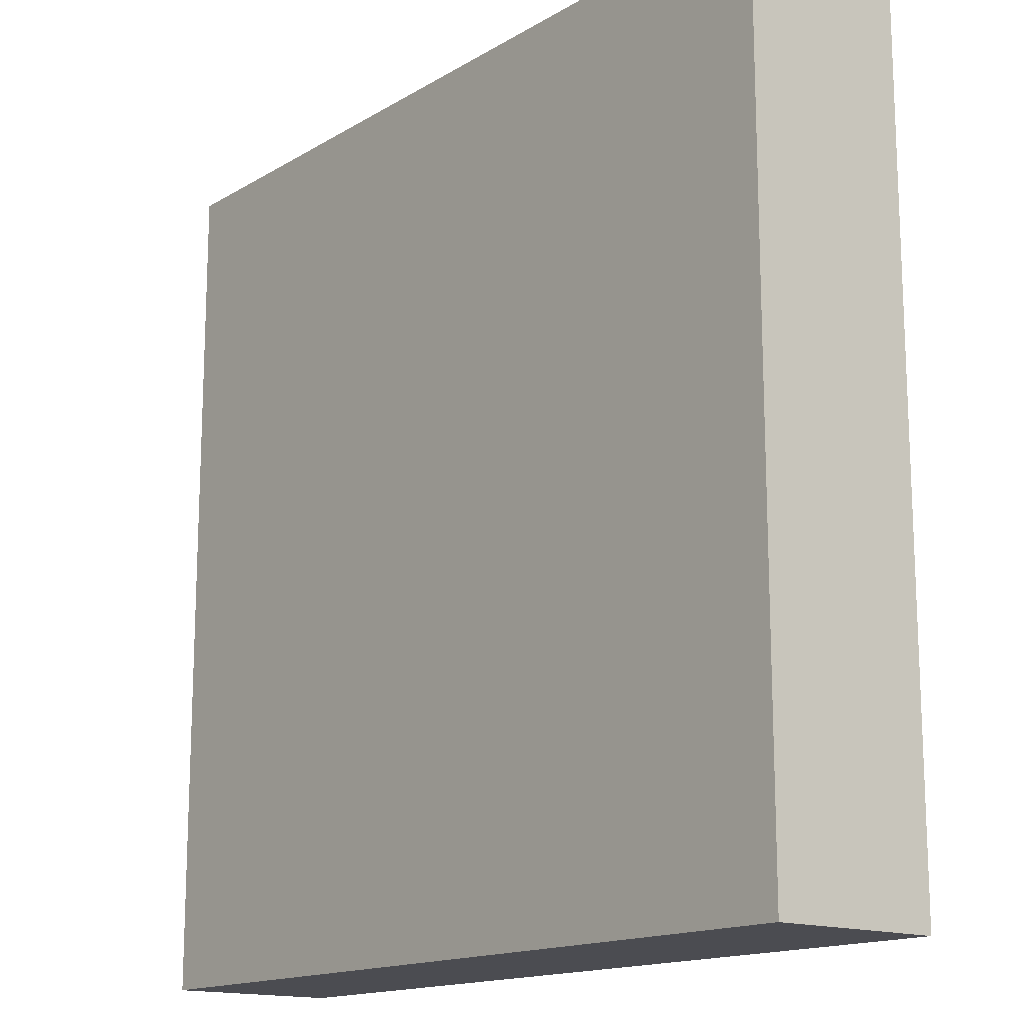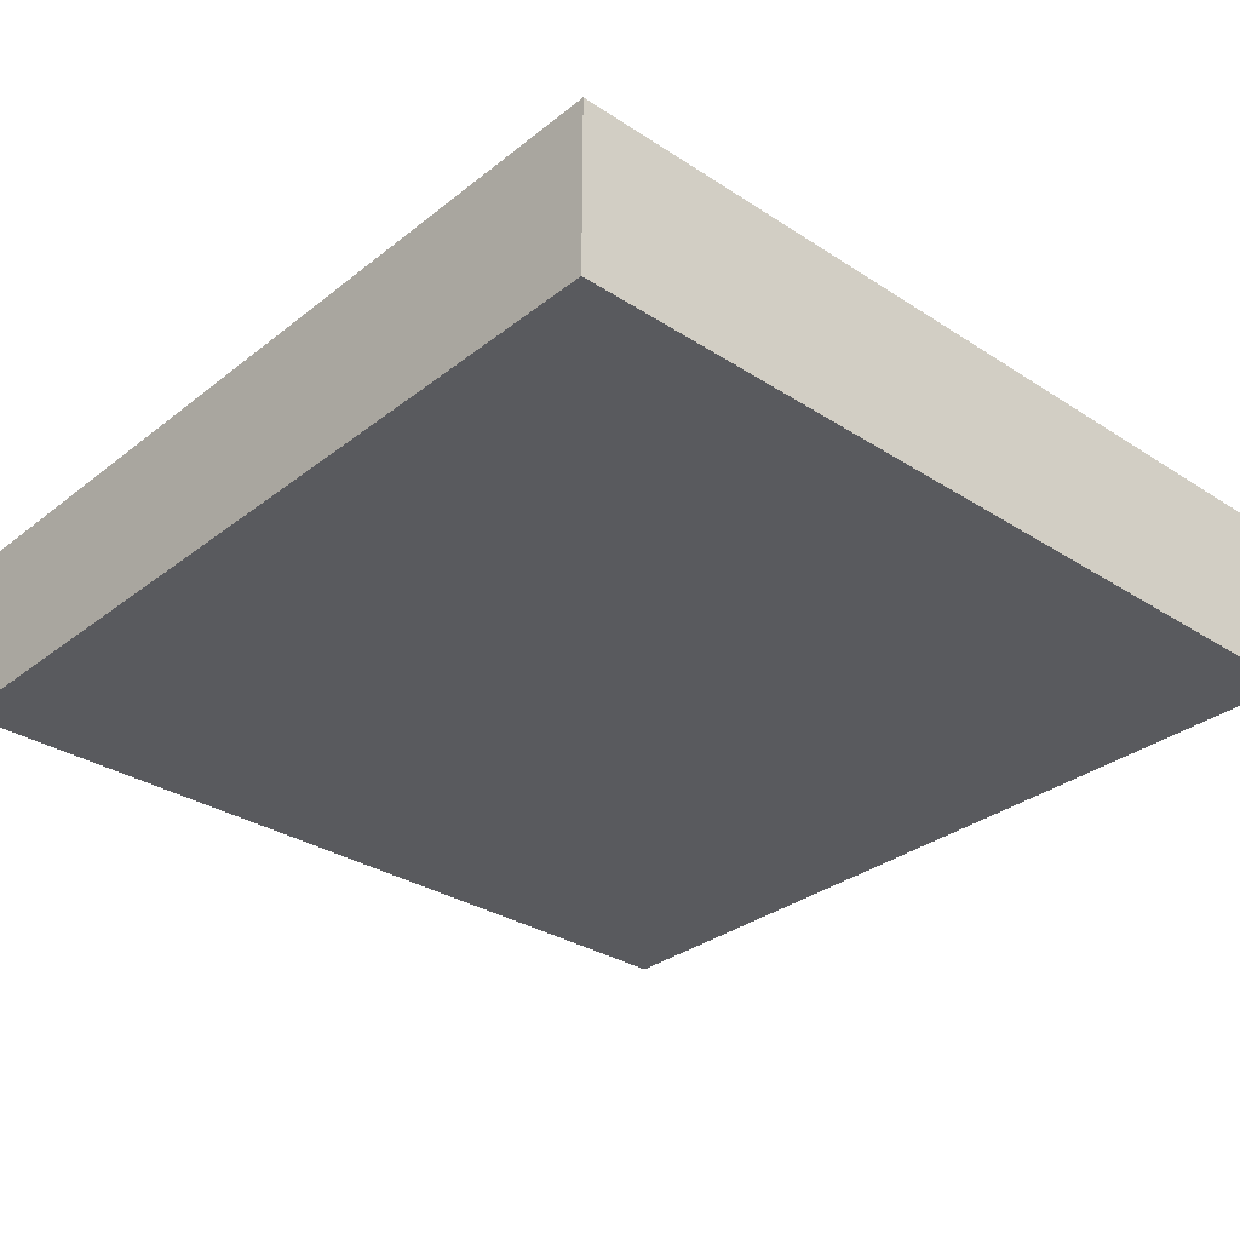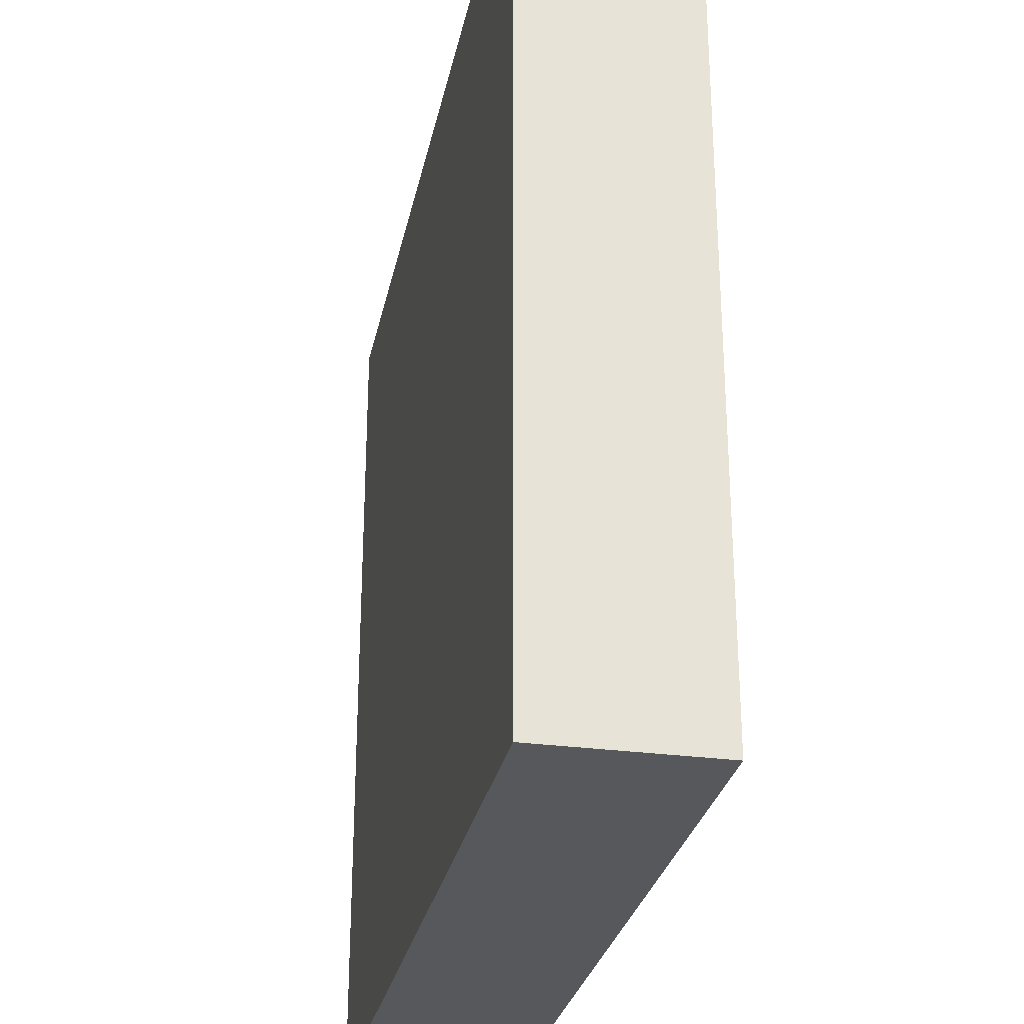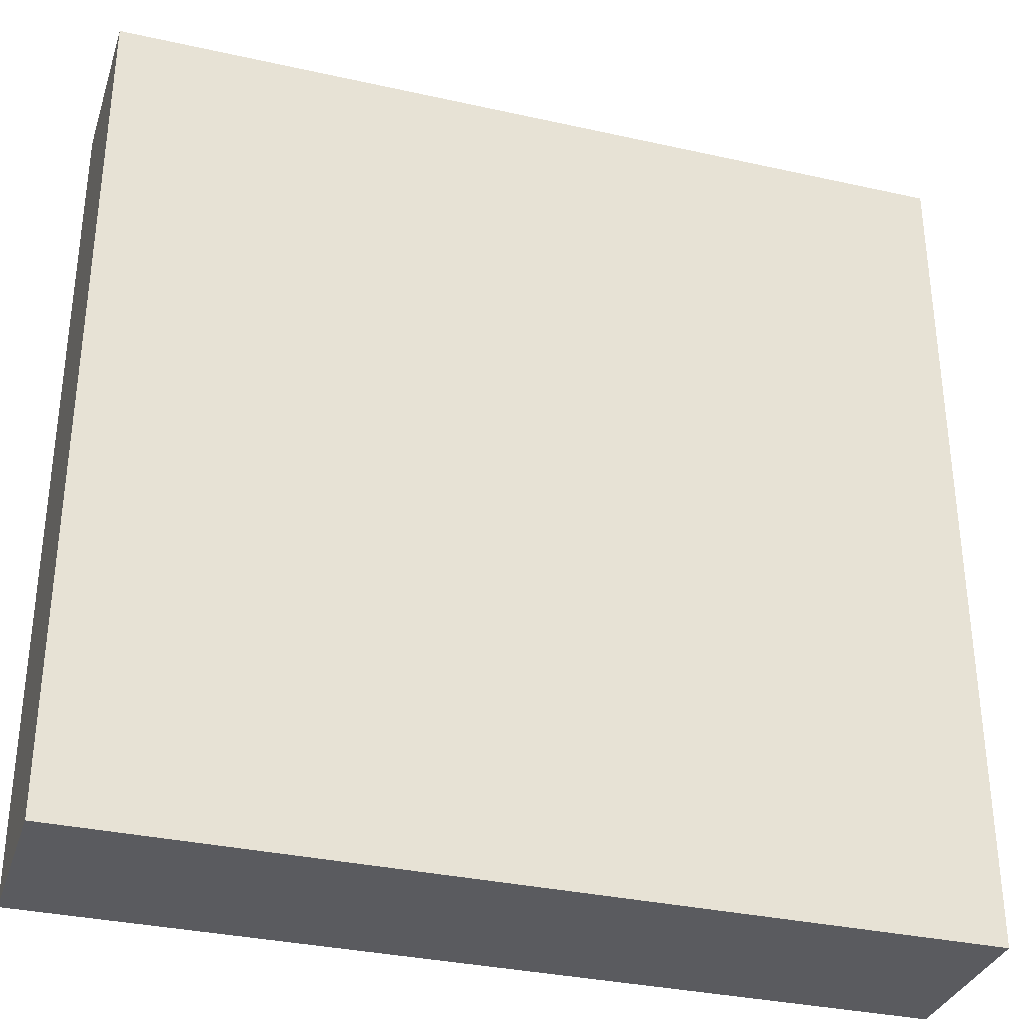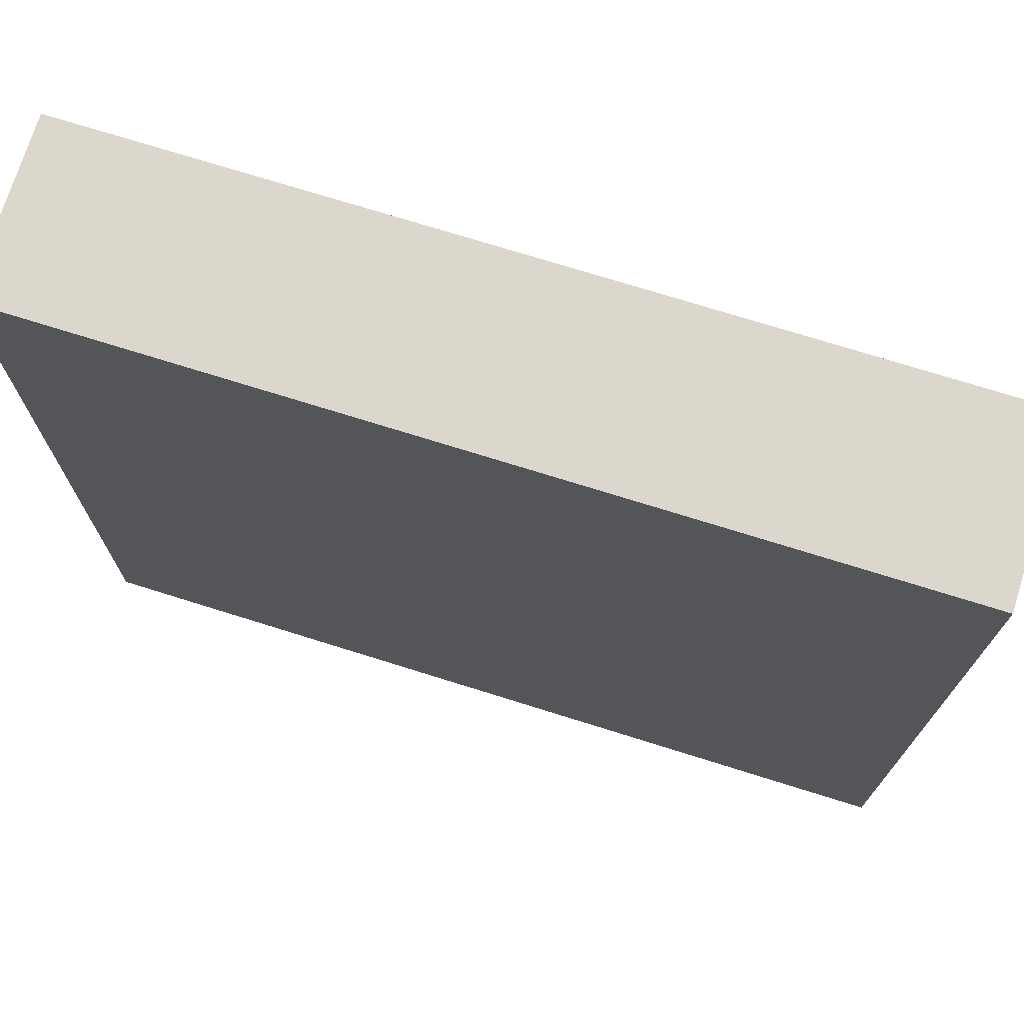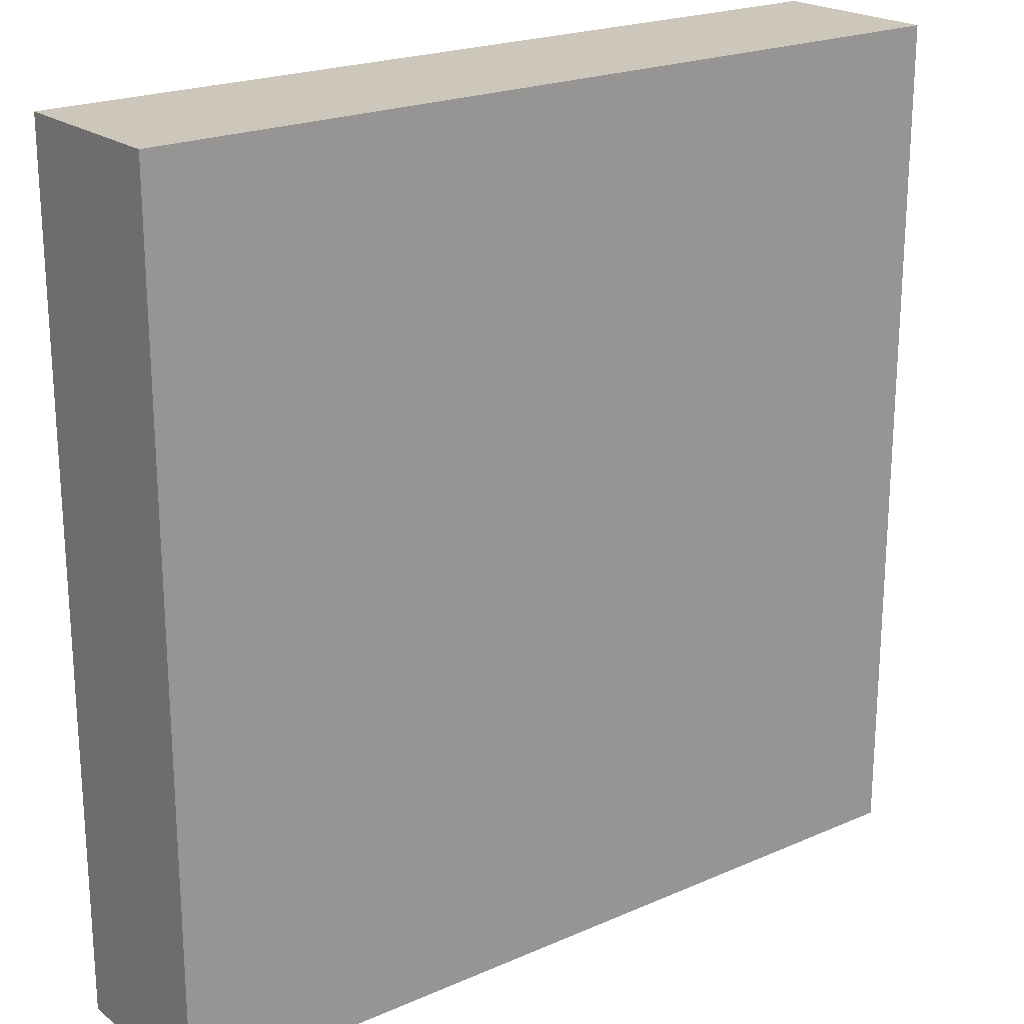
<metadata>
{"format":"obj","ext":"obj","renderer":"f3d","projection":"perspective","resolution":1024,"background":"white","views":[{"elev":-15.3,"azim":-128.9,"up":"+Z"},{"elev":-31.7,"azim":137.6,"up":"+Y"},{"elev":-28.8,"azim":-101.4,"up":"+Z"},{"elev":-33.4,"azim":-17.0,"up":"+Z"},{"elev":73.3,"azim":-162.6,"up":"+Z"},{"elev":21.4,"azim":-37.7,"up":"+Z"}]}
</metadata>
<code>
v -5 0 5
v -5 1 5
v -5 1 4
v -5 0 4
v -5 1 -4
v -5 2 -4
v -5 2 -5
v -5 1 -5
v -5 1 3
v -5 0 3
v -5 1 2
v -5 0 2
v -5 1 1
v -5 0 1
v -5 1 -0
v -5 0 -0
v -5 1 -1
v -5 0 -1
v -5 1 -2
v -5 0 -2
v -5 1 -3
v -5 0 -3
v -5 0 -4
v -5 0 -5
v -5 2 5
v -5 2 4
v -5 2 3
v -5 2 2
v -5 2 1
v -5 2 -0
v -5 2 -1
v -5 2 -2
v -5 2 -3
v 5 0 5
v 5 0 4
v 5 1 4
v 5 1 5
v 5 0 3
v 5 1 3
v 5 0 2
v 5 1 2
v 5 0 1
v 5 1 1
v 5 0 -0
v 5 1 -0
v 5 0 -1
v 5 1 -1
v 5 0 -2
v 5 1 -2
v 5 0 -3
v 5 1 -3
v 5 0 -4
v 5 1 -4
v 5 0 -5
v 5 1 -5
v 5 2 4
v 5 2 5
v 5 2 3
v 5 2 2
v 5 2 1
v 5 2 -0
v 5 2 -1
v 5 2 -2
v 5 2 -3
v 5 2 -5
v 5 2 -4
v -4 0 5
v -4 1 5
v -3 0 5
v -3 1 5
v -2 0 5
v -2 1 5
v -1 0 5
v -1 1 5
v 0 0 5
v 0 1 5
v 1 0 5
v 1 1 5
v 2 0 5
v 3 0 5
v 3 1 5
v 2 1 5
v 4 0 5
v 4 1 5
v -4 2 5
v -3 2 5
v -2 2 5
v -1 2 5
v 0 2 5
v 1 2 5
v 2 2 5
v 3 2 5
v 4 2 5
v -4 2 -5
v -4 1 -5
v -4 0 -5
v -3 1 -5
v -3 0 -5
v -2 1 -5
v -2 0 -5
v -1 1 -5
v -1 0 -5
v 0 1 -5
v 0 0 -5
v 1 1 -5
v 1 0 -5
v 2 1 -5
v 2 0 -5
v 3 1 -5
v 3 0 -5
v 4 1 -5
v 4 0 -5
v 4 2 -5
v 3 2 -5
v -3 2 -5
v -2 2 -5
v -1 2 -5
v 0 2 -5
v 1 2 -5
v 2 2 -5
v -4 0 4
v -3 0 4
v -2 0 4
v -1 0 4
v 0 0 4
v 1 0 4
v 2 0 4
v 3 0 4
v 4 0 4
v -4 0 3
v -3 0 3
v -2 0 3
v -1 0 3
v 0 0 3
v 1 0 3
v 2 0 3
v 3 0 3
v 4 0 3
v -4 0 2
v -3 0 2
v -2 0 2
v -1 0 2
v 0 0 2
v 1 0 2
v 2 0 2
v 3 0 2
v 4 0 2
v -4 0 1
v -3 0 1
v -2 0 1
v -1 0 1
v 0 0 1
v 1 0 1
v 2 0 1
v 3 0 1
v 4 0 1
v -4 0 -0
v -3 0 -0
v -2 0 -0
v -1 0 -0
v 0 0 -0
v 1 0 -0
v 2 0 -0
v 3 0 -0
v 4 0 -0
v -4 0 -1
v -3 0 -1
v -2 0 -1
v -1 0 -1
v 0 0 -1
v 1 0 -1
v 2 0 -1
v 3 0 -1
v 4 0 -1
v -4 0 -2
v -3 0 -2
v -2 0 -2
v -1 0 -2
v 0 0 -2
v 1 0 -2
v 2 0 -2
v 3 0 -2
v 4 0 -2
v -4 0 -3
v -3 0 -3
v -2 0 -3
v -1 0 -3
v 0 0 -3
v 1 0 -3
v 2 0 -3
v 3 0 -3
v 4 0 -3
v -4 0 -4
v -3 0 -4
v -2 0 -4
v -1 0 -4
v 0 0 -4
v 1 0 -4
v 2 0 -4
v 3 0 -4
v 4 0 -4
v -4 2 -4
v -4 2 4
v -3 2 4
v -2 2 4
v -1 2 4
v 0 2 4
v 1 2 4
v 2 2 4
v 3 2 4
v 4 2 4
v -4 2 3
v -3 2 3
v -2 2 3
v -1 2 3
v 0 2 3
v 1 2 3
v 2 2 3
v 3 2 3
v 4 2 3
v -4 2 2
v -3 2 2
v -2 2 2
v -1 2 2
v 0 2 2
v 1 2 2
v 2 2 2
v 3 2 2
v 4 2 2
v -4 2 1
v -3 2 1
v -2 2 1
v -1 2 1
v 0 2 1
v 1 2 1
v 2 2 1
v 3 2 1
v 4 2 1
v -4 2 -0
v -3 2 -0
v -2 2 -0
v -1 2 -0
v 0 2 -0
v 1 2 -0
v 2 2 -0
v 3 2 -0
v 4 2 -0
v -4 2 -1
v -3 2 -1
v -2 2 -1
v -1 2 -1
v 0 2 -1
v 1 2 -1
v 2 2 -1
v 3 2 -1
v 4 2 -1
v -4 2 -2
v -3 2 -2
v -2 2 -2
v -1 2 -2
v 0 2 -2
v 1 2 -2
v 2 2 -2
v 3 2 -2
v 4 2 -2
v -4 2 -3
v -3 2 -3
v -2 2 -3
v -1 2 -3
v 0 2 -3
v 1 2 -3
v 2 2 -3
v 3 2 -3
v 4 2 -3
v 4 2 -4
v -3 2 -4
v -2 2 -4
v -1 2 -4
v 0 2 -4
v 1 2 -4
v 2 2 -4
v 3 2 -4
f 1 2 3 4
f 5 6 7 8
f 4 3 9 10
f 10 9 11 12
f 12 11 13 14
f 14 13 15 16
f 16 15 17 18
f 18 17 19 20
f 20 19 21 22
f 22 21 5 23
f 23 5 8 24
f 2 25 26 3
f 3 26 27 9
f 9 27 28 11
f 11 28 29 13
f 13 29 30 15
f 15 30 31 17
f 17 31 32 19
f 19 32 33 21
f 21 33 6 5
f 34 35 36 37
f 35 38 39 36
f 38 40 41 39
f 40 42 43 41
f 42 44 45 43
f 44 46 47 45
f 46 48 49 47
f 48 50 51 49
f 50 52 53 51
f 52 54 55 53
f 37 36 56 57
f 36 39 58 56
f 39 41 59 58
f 41 43 60 59
f 43 45 61 60
f 45 47 62 61
f 47 49 63 62
f 49 51 64 63
f 53 55 65 66
f 51 53 66 64
f 1 67 68 2
f 67 69 70 68
f 69 71 72 70
f 71 73 74 72
f 73 75 76 74
f 75 77 78 76
f 79 80 81 82
f 80 83 84 81
f 83 34 37 84
f 2 68 85 25
f 68 70 86 85
f 70 72 87 86
f 72 74 88 87
f 74 76 89 88
f 76 78 90 89
f 78 82 91 90
f 82 81 92 91
f 81 84 93 92
f 84 37 57 93
f 77 79 82 78
f 8 7 94 95
f 24 8 95 96
f 96 95 97 98
f 98 97 99 100
f 100 99 101 102
f 102 101 103 104
f 104 103 105 106
f 106 105 107 108
f 108 107 109 110
f 110 109 111 112
f 112 111 55 54
f 111 113 65 55
f 109 114 113 111
f 95 94 115 97
f 97 115 116 99
f 99 116 117 101
f 101 117 118 103
f 103 118 119 105
f 105 119 120 107
f 107 120 114 109
f 1 4 121 67
f 67 121 122 69
f 69 122 123 71
f 71 123 124 73
f 73 124 125 75
f 75 125 126 77
f 79 127 128 80
f 80 128 129 83
f 83 129 35 34
f 4 10 130 121
f 121 130 131 122
f 122 131 132 123
f 123 132 133 124
f 124 133 134 125
f 125 134 135 126
f 126 135 136 127
f 127 136 137 128
f 128 137 138 129
f 129 138 38 35
f 10 12 139 130
f 130 139 140 131
f 131 140 141 132
f 132 141 142 133
f 133 142 143 134
f 134 143 144 135
f 135 144 145 136
f 136 145 146 137
f 137 146 147 138
f 138 147 40 38
f 12 14 148 139
f 139 148 149 140
f 140 149 150 141
f 141 150 151 142
f 142 151 152 143
f 143 152 153 144
f 144 153 154 145
f 145 154 155 146
f 146 155 156 147
f 147 156 42 40
f 14 16 157 148
f 148 157 158 149
f 149 158 159 150
f 150 159 160 151
f 151 160 161 152
f 152 161 162 153
f 153 162 163 154
f 154 163 164 155
f 155 164 165 156
f 156 165 44 42
f 16 18 166 157
f 157 166 167 158
f 158 167 168 159
f 159 168 169 160
f 160 169 170 161
f 161 170 171 162
f 162 171 172 163
f 163 172 173 164
f 164 173 174 165
f 165 174 46 44
f 18 20 175 166
f 166 175 176 167
f 167 176 177 168
f 168 177 178 169
f 169 178 179 170
f 170 179 180 171
f 171 180 181 172
f 172 181 182 173
f 173 182 183 174
f 174 183 48 46
f 20 22 184 175
f 175 184 185 176
f 176 185 186 177
f 177 186 187 178
f 178 187 188 179
f 179 188 189 180
f 180 189 190 181
f 181 190 191 182
f 182 191 192 183
f 183 192 50 48
f 22 23 193 184
f 184 193 194 185
f 185 194 195 186
f 186 195 196 187
f 187 196 197 188
f 188 197 198 189
f 189 198 199 190
f 190 199 200 191
f 191 200 201 192
f 192 201 52 50
f 23 24 96 193
f 193 96 98 194
f 194 98 100 195
f 195 100 102 196
f 196 102 104 197
f 197 104 106 198
f 198 106 108 199
f 199 108 110 200
f 200 110 112 201
f 201 112 54 52
f 77 126 127 79
f 6 202 94 7
f 25 85 203 26
f 85 86 204 203
f 86 87 205 204
f 87 88 206 205
f 88 89 207 206
f 89 90 208 207
f 90 91 209 208
f 91 92 210 209
f 92 93 211 210
f 93 57 56 211
f 26 203 212 27
f 203 204 213 212
f 204 205 214 213
f 205 206 215 214
f 206 207 216 215
f 207 208 217 216
f 208 209 218 217
f 209 210 219 218
f 210 211 220 219
f 211 56 58 220
f 27 212 221 28
f 212 213 222 221
f 213 214 223 222
f 214 215 224 223
f 215 216 225 224
f 216 217 226 225
f 217 218 227 226
f 218 219 228 227
f 219 220 229 228
f 220 58 59 229
f 28 221 230 29
f 221 222 231 230
f 222 223 232 231
f 223 224 233 232
f 224 225 234 233
f 225 226 235 234
f 226 227 236 235
f 227 228 237 236
f 228 229 238 237
f 229 59 60 238
f 29 230 239 30
f 230 231 240 239
f 231 232 241 240
f 232 233 242 241
f 233 234 243 242
f 234 235 244 243
f 235 236 245 244
f 236 237 246 245
f 237 238 247 246
f 238 60 61 247
f 30 239 248 31
f 239 240 249 248
f 240 241 250 249
f 241 242 251 250
f 242 243 252 251
f 243 244 253 252
f 244 245 254 253
f 245 246 255 254
f 246 247 256 255
f 247 61 62 256
f 31 248 257 32
f 248 249 258 257
f 249 250 259 258
f 250 251 260 259
f 251 252 261 260
f 252 253 262 261
f 253 254 263 262
f 254 255 264 263
f 255 256 265 264
f 256 62 63 265
f 32 257 266 33
f 257 258 267 266
f 258 259 268 267
f 259 260 269 268
f 260 261 270 269
f 261 262 271 270
f 262 263 272 271
f 263 264 273 272
f 264 265 274 273
f 265 63 64 274
f 275 66 65 113
f 266 267 276 202
f 267 268 277 276
f 268 269 278 277
f 269 270 279 278
f 270 271 280 279
f 271 272 281 280
f 272 273 282 281
f 273 274 275 282
f 274 64 66 275
f 282 275 113 114
f 202 276 115 94
f 276 277 116 115
f 277 278 117 116
f 278 279 118 117
f 279 280 119 118
f 280 281 120 119
f 281 282 114 120
f 33 266 202 6

</code>
